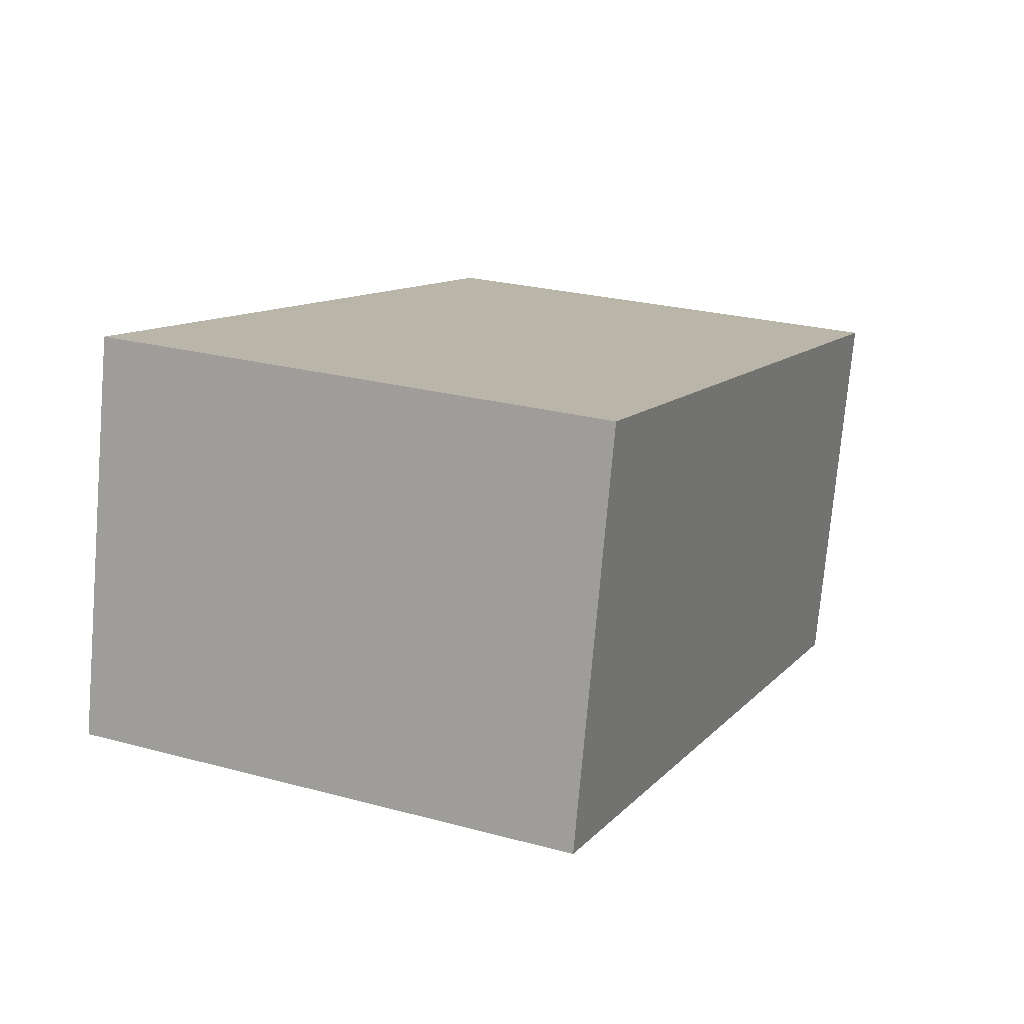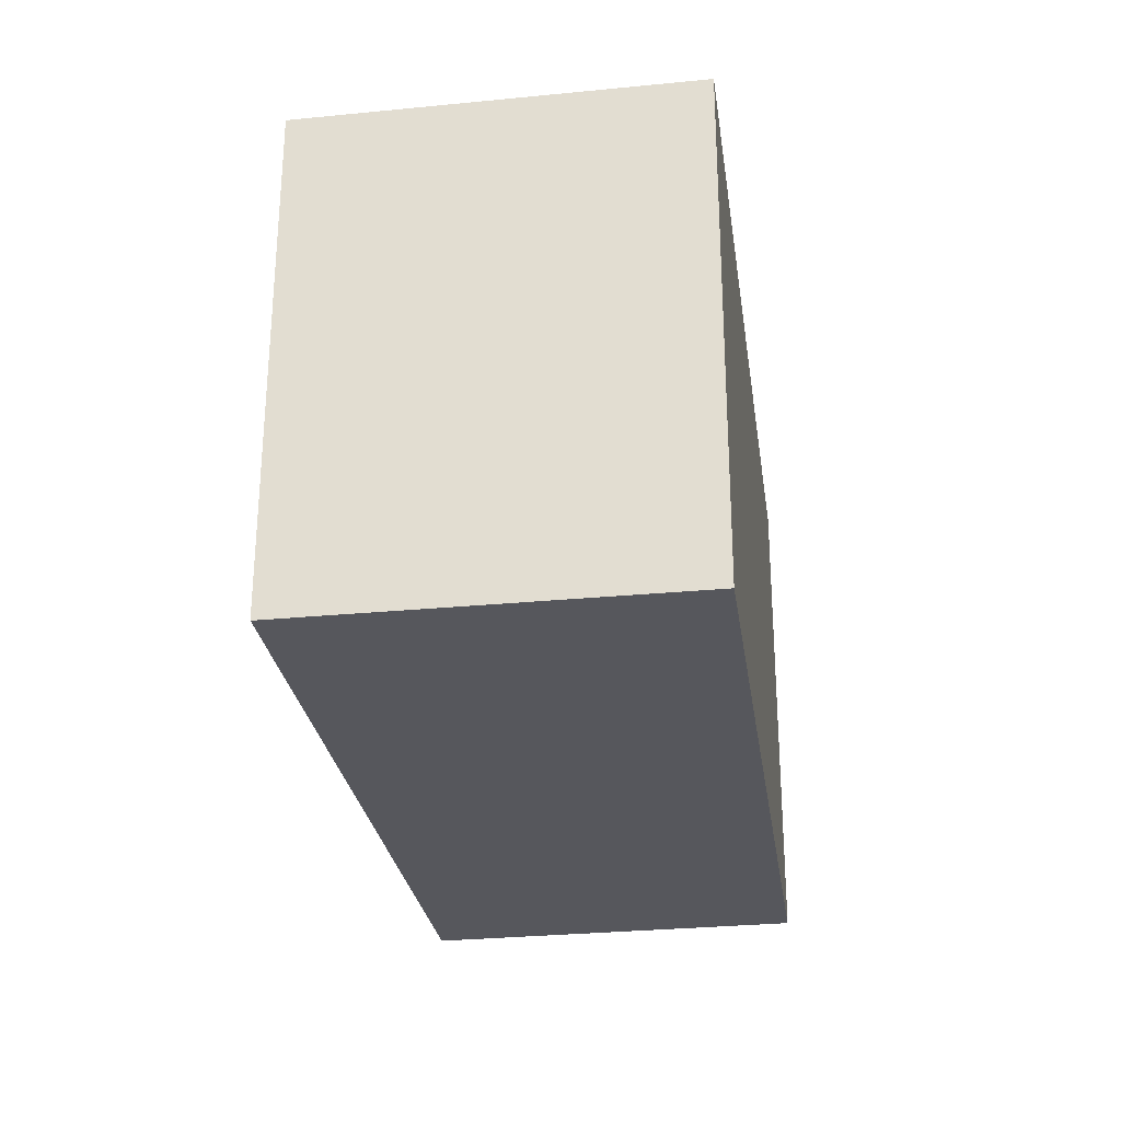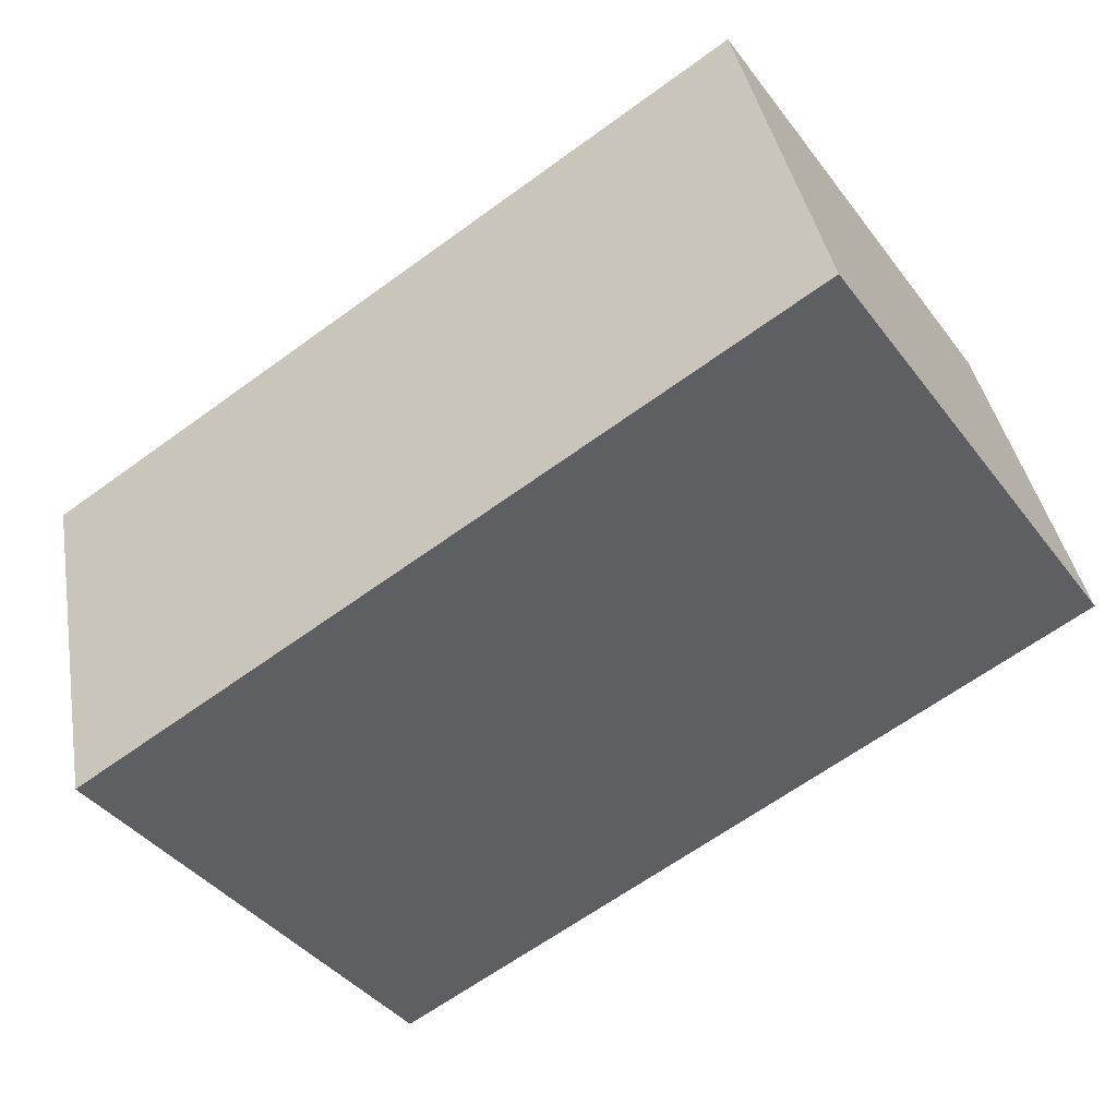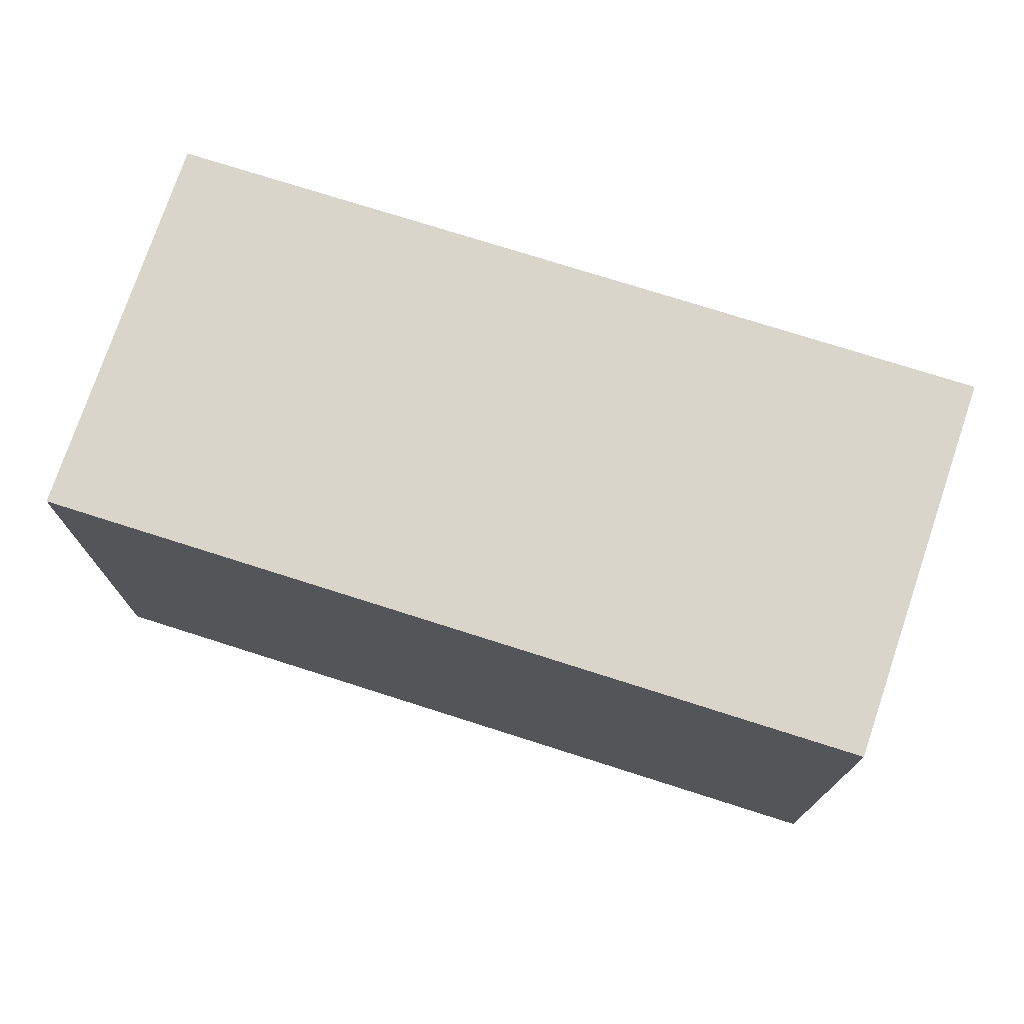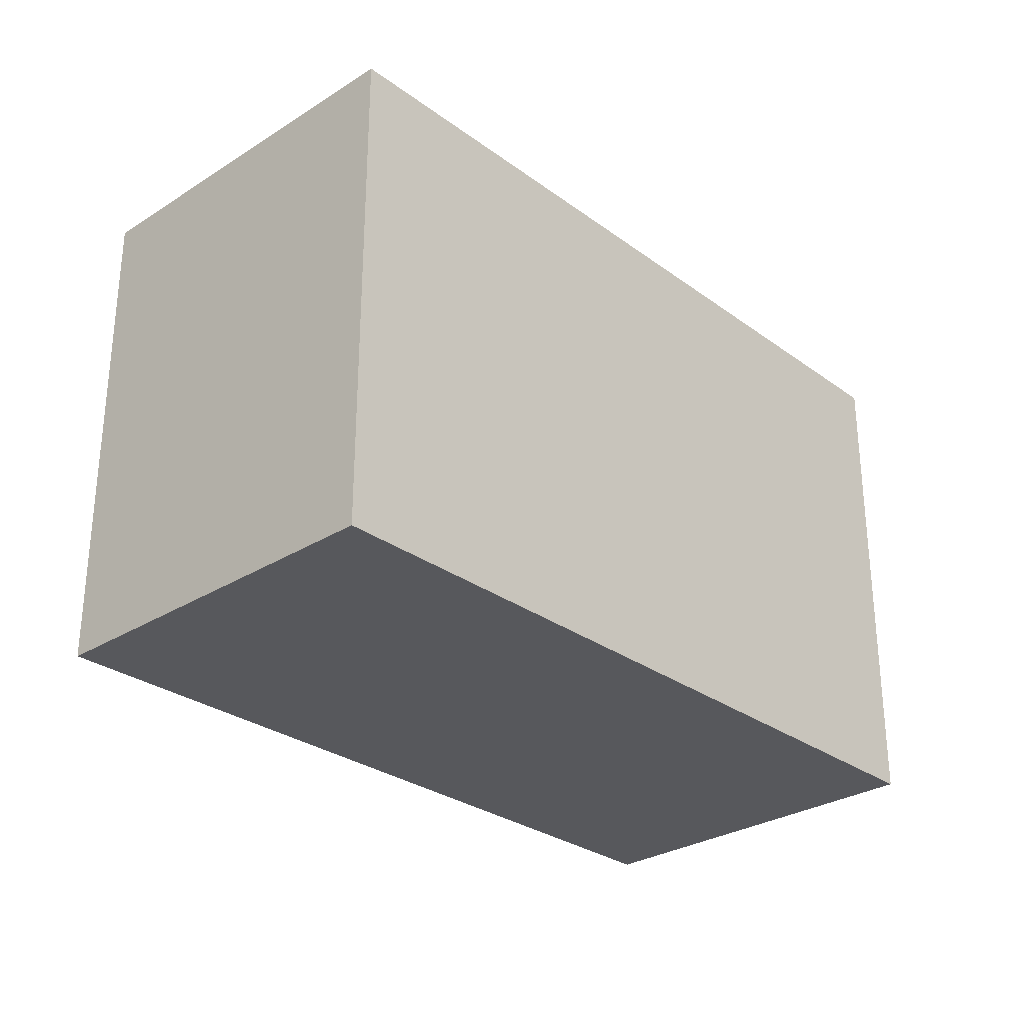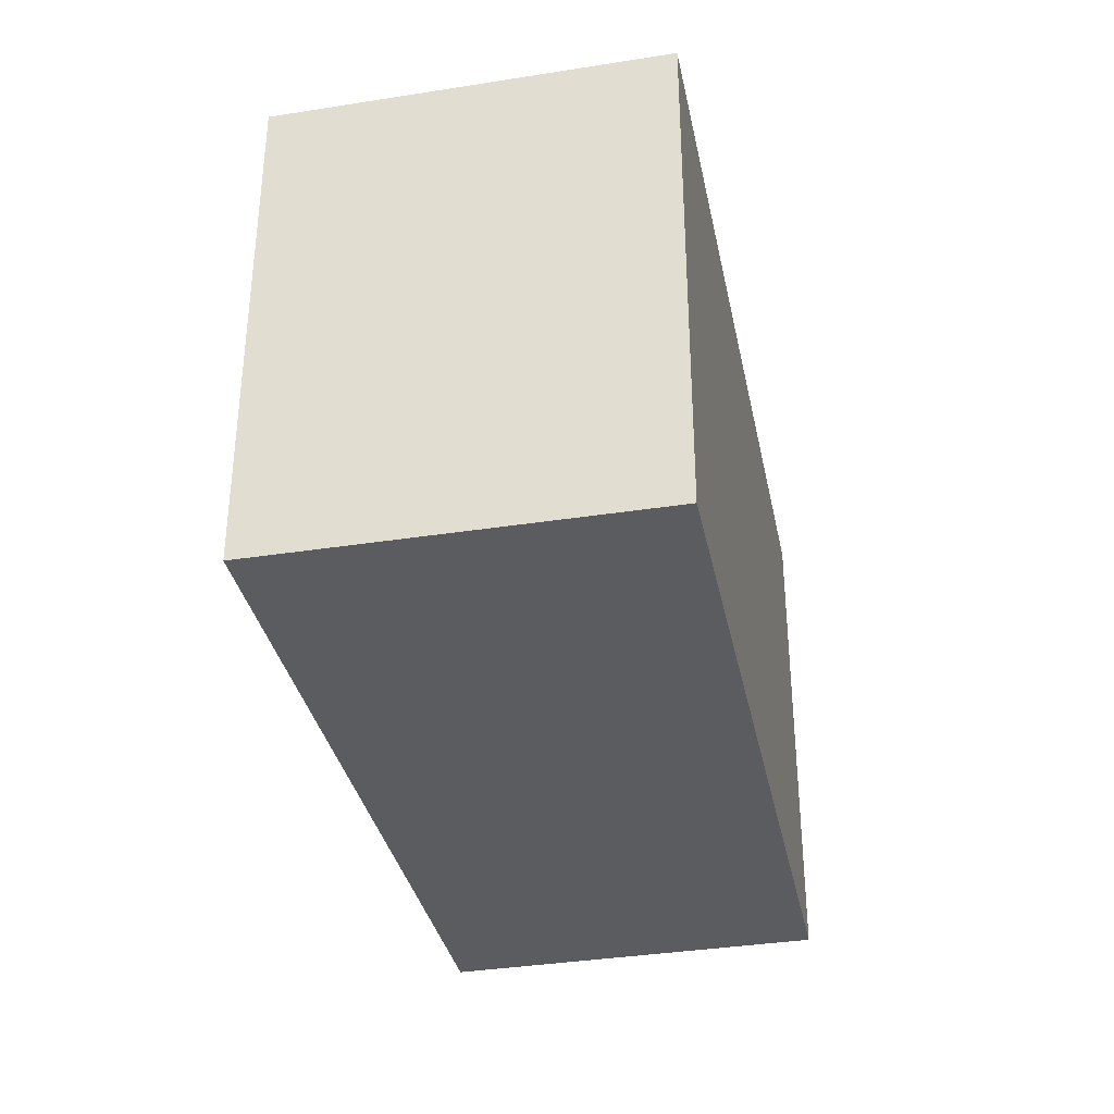
<metadata>
{"format":"obj","ext":"obj","renderer":"f3d","projection":"perspective","resolution":1024,"background":"white","views":[{"elev":25.2,"azim":-66.4,"up":"+Z"},{"elev":-27.6,"azim":111.6,"up":"+Y"},{"elev":-41.2,"azim":-146.1,"up":"+Z"},{"elev":74.3,"azim":-148.7,"up":"+Y"},{"elev":-28.8,"azim":146.3,"up":"+Y"},{"elev":-34.4,"azim":115.0,"up":"+Y"}]}
</metadata>
<code>
v  0 4.08 2.498e-16
v  7.173 4.08 1.498
v  6.461 4.08 -1.563
v  0.671 4.08 3.069
v  6.461 9.571e-17 -1.563
v  0 0 0
v  0.671 -1.879e-16 3.069
v  7.173 -9.173e-17 1.498
g defaultobject
f 1 2 3
f 2 1 4
f 5 1 3
f 1 5 6
f 6 4 1
f 4 6 7
f 7 2 4
f 2 7 8
f 8 3 2
f 3 8 5
f 8 6 5
f 6 8 7

</code>
